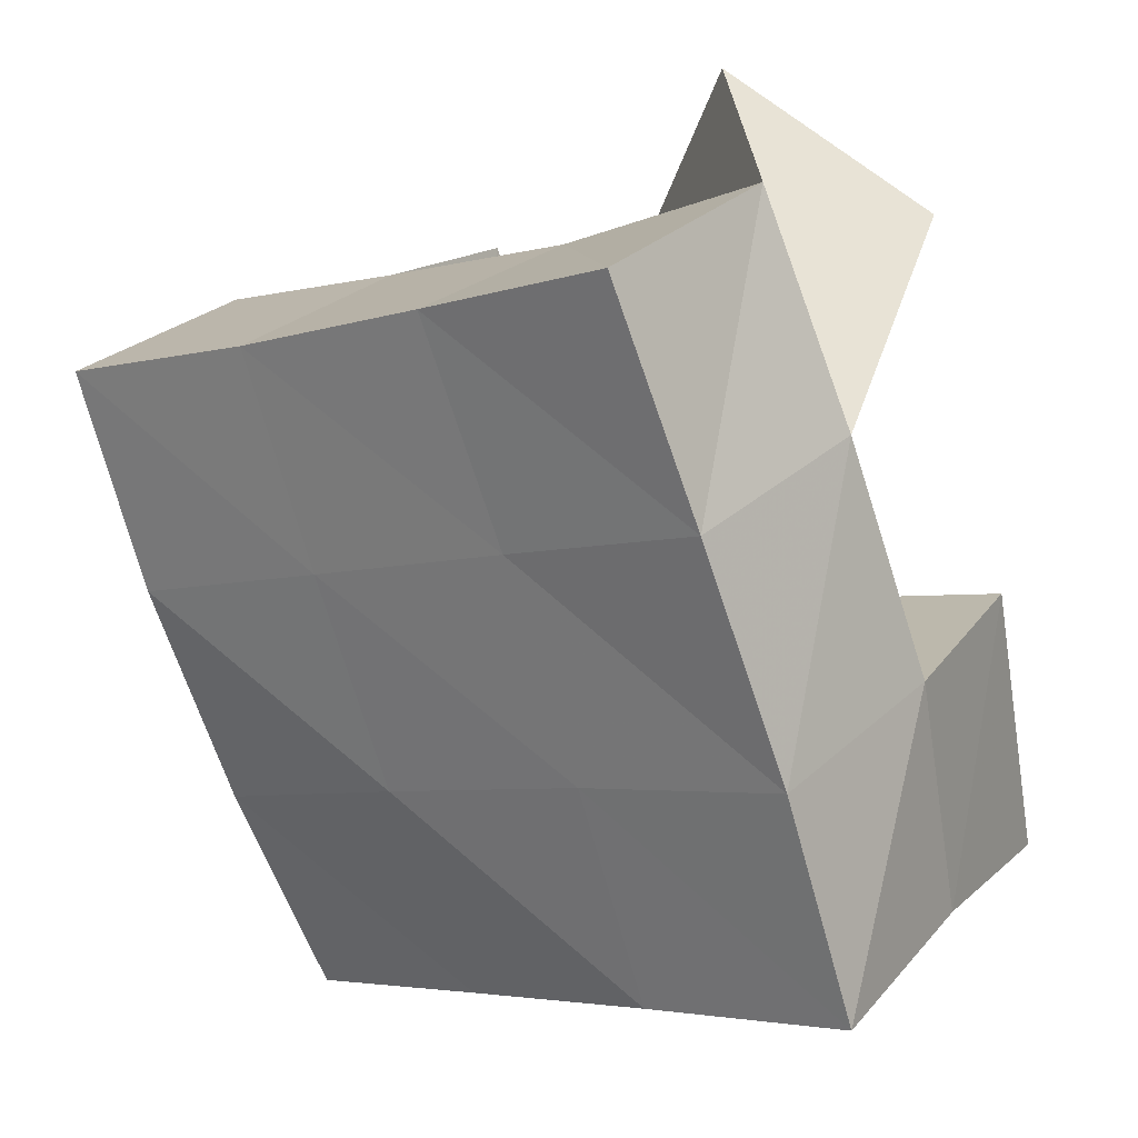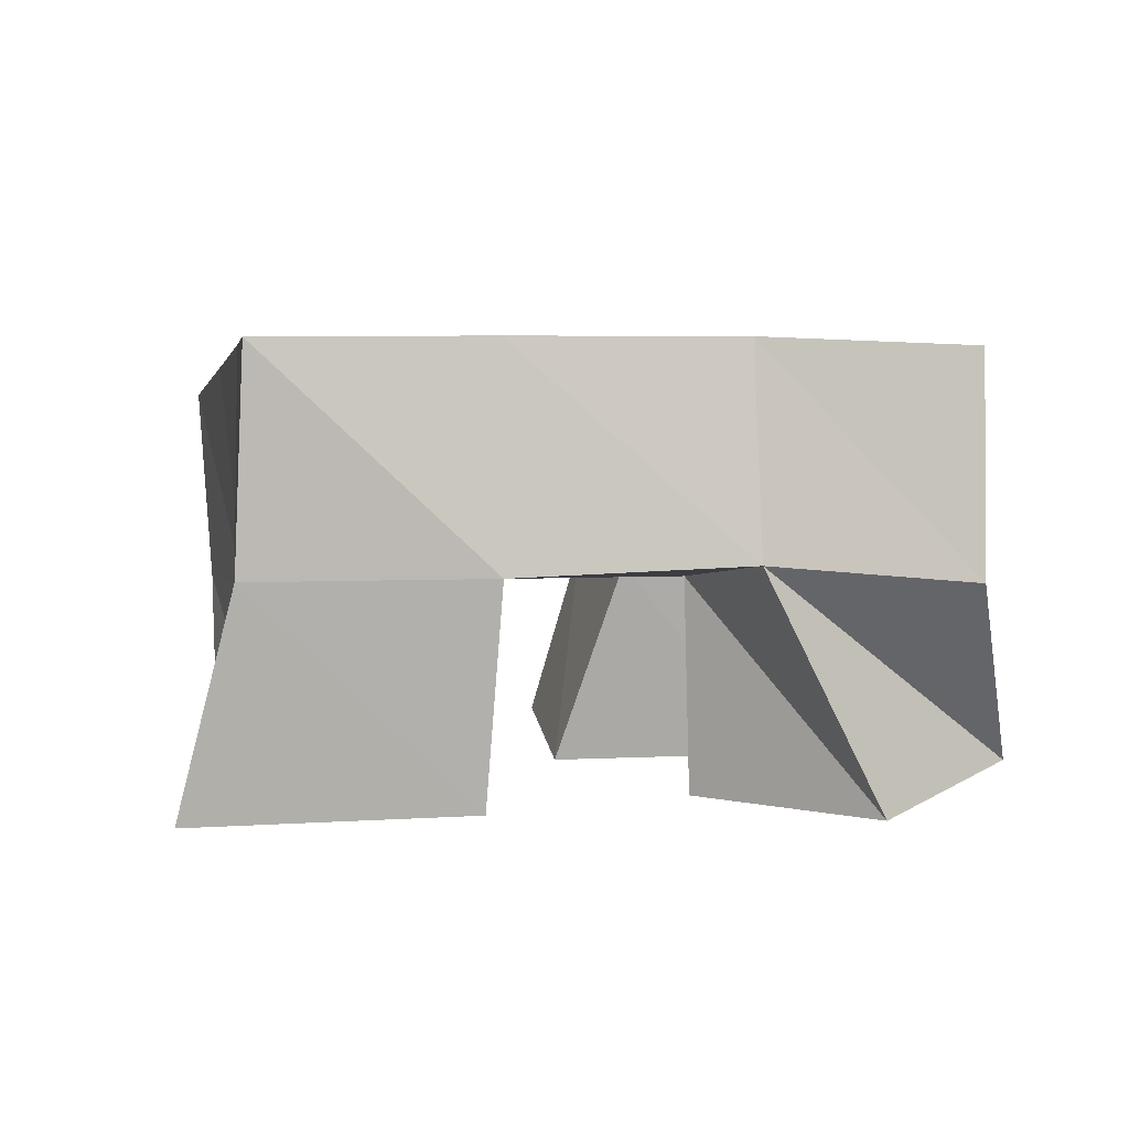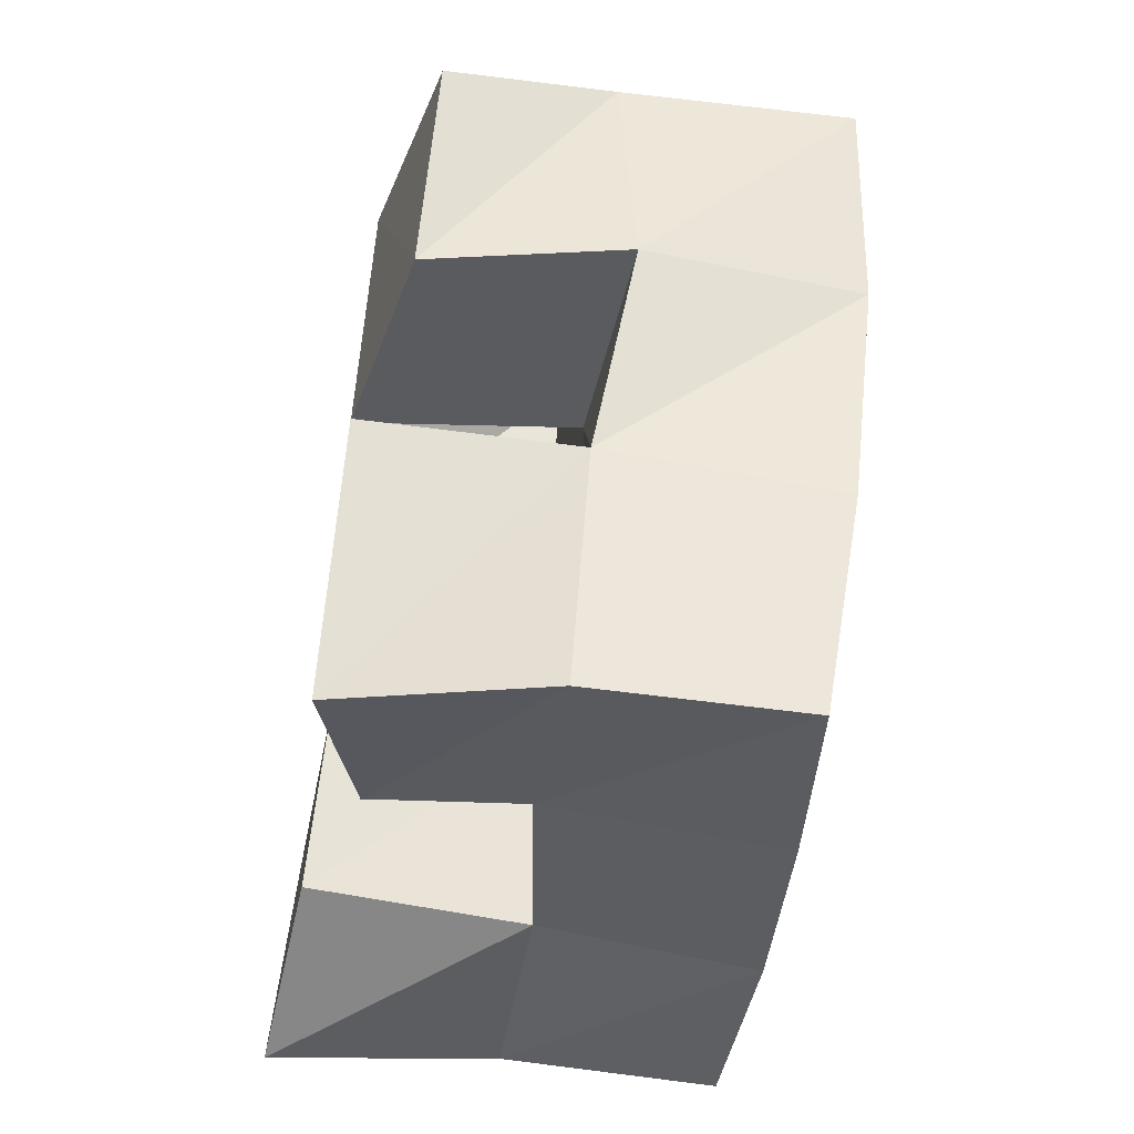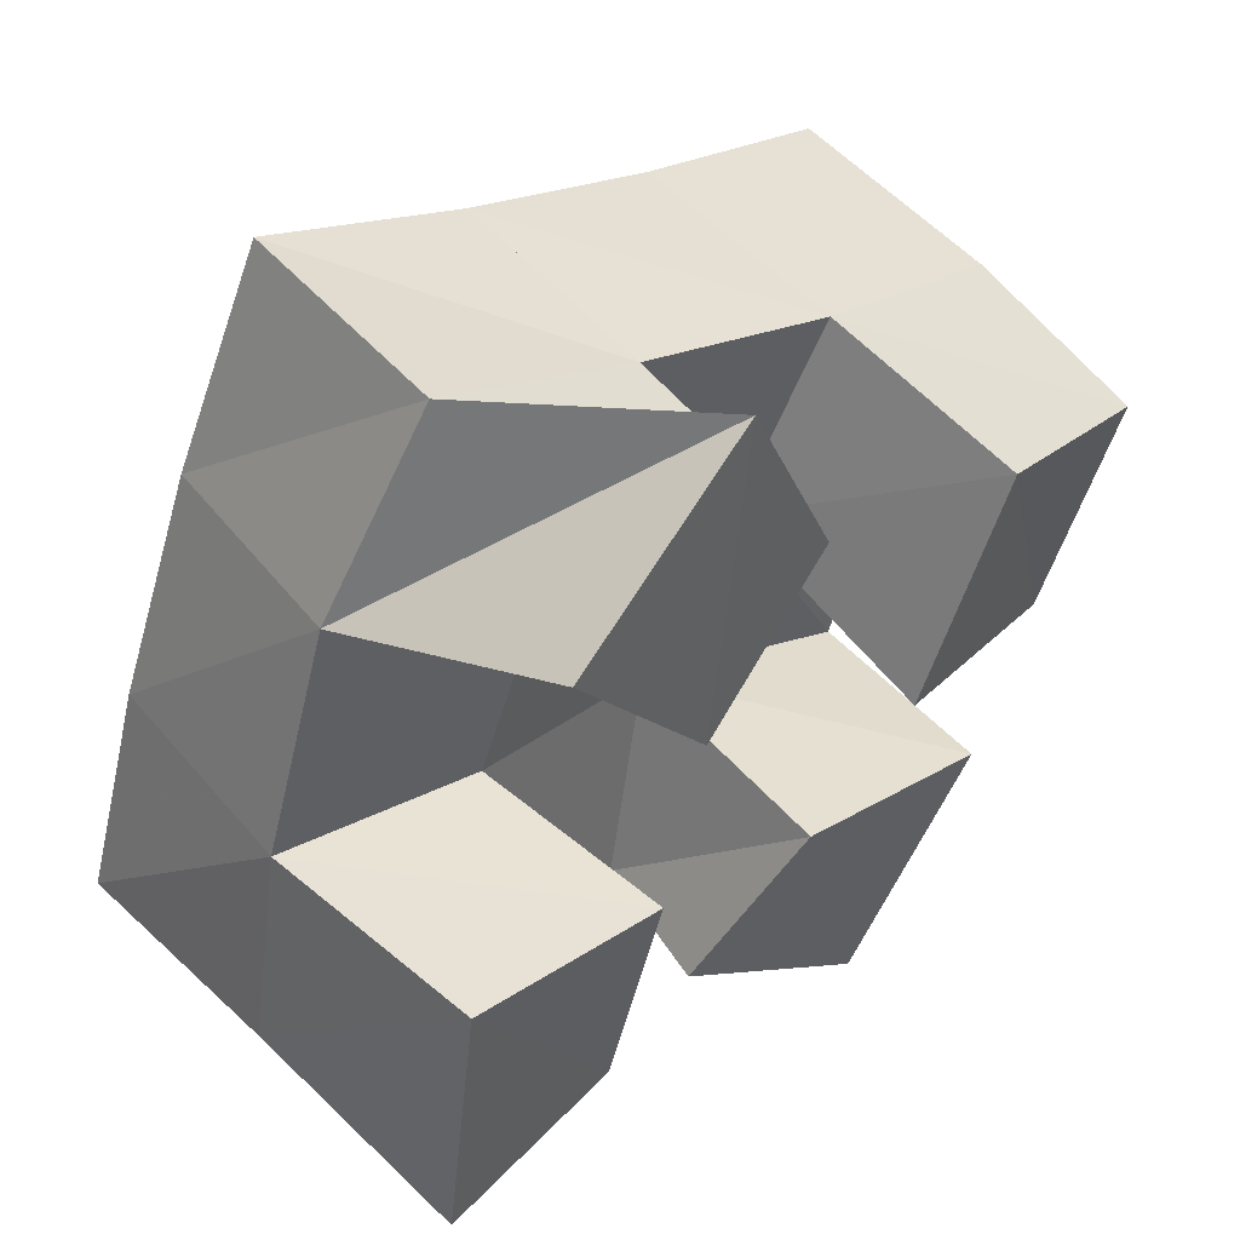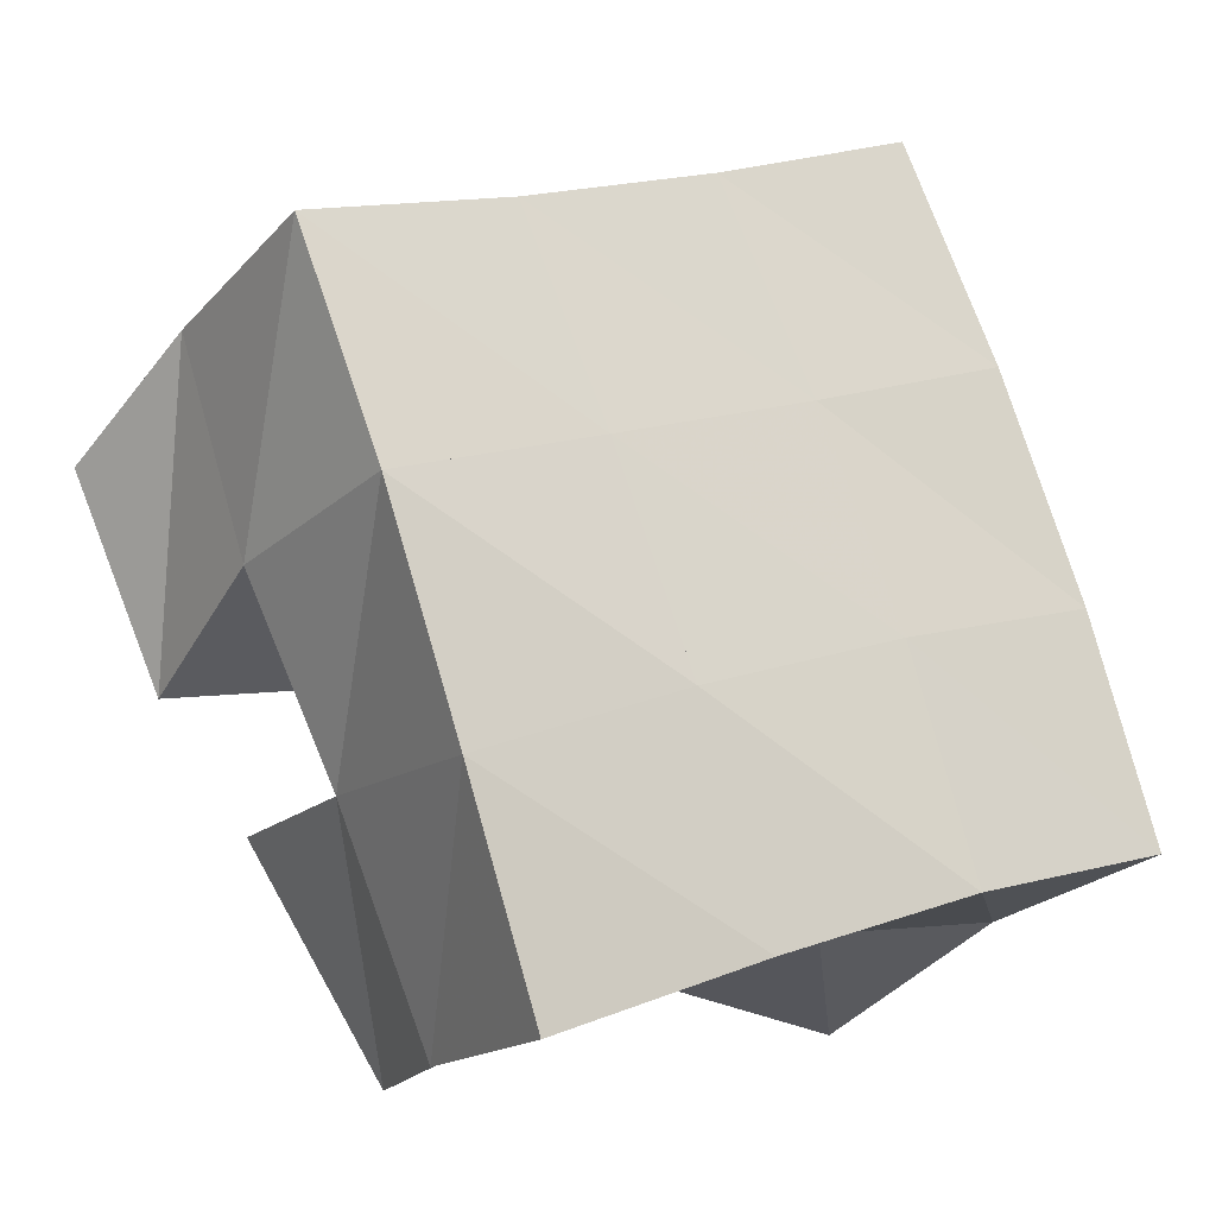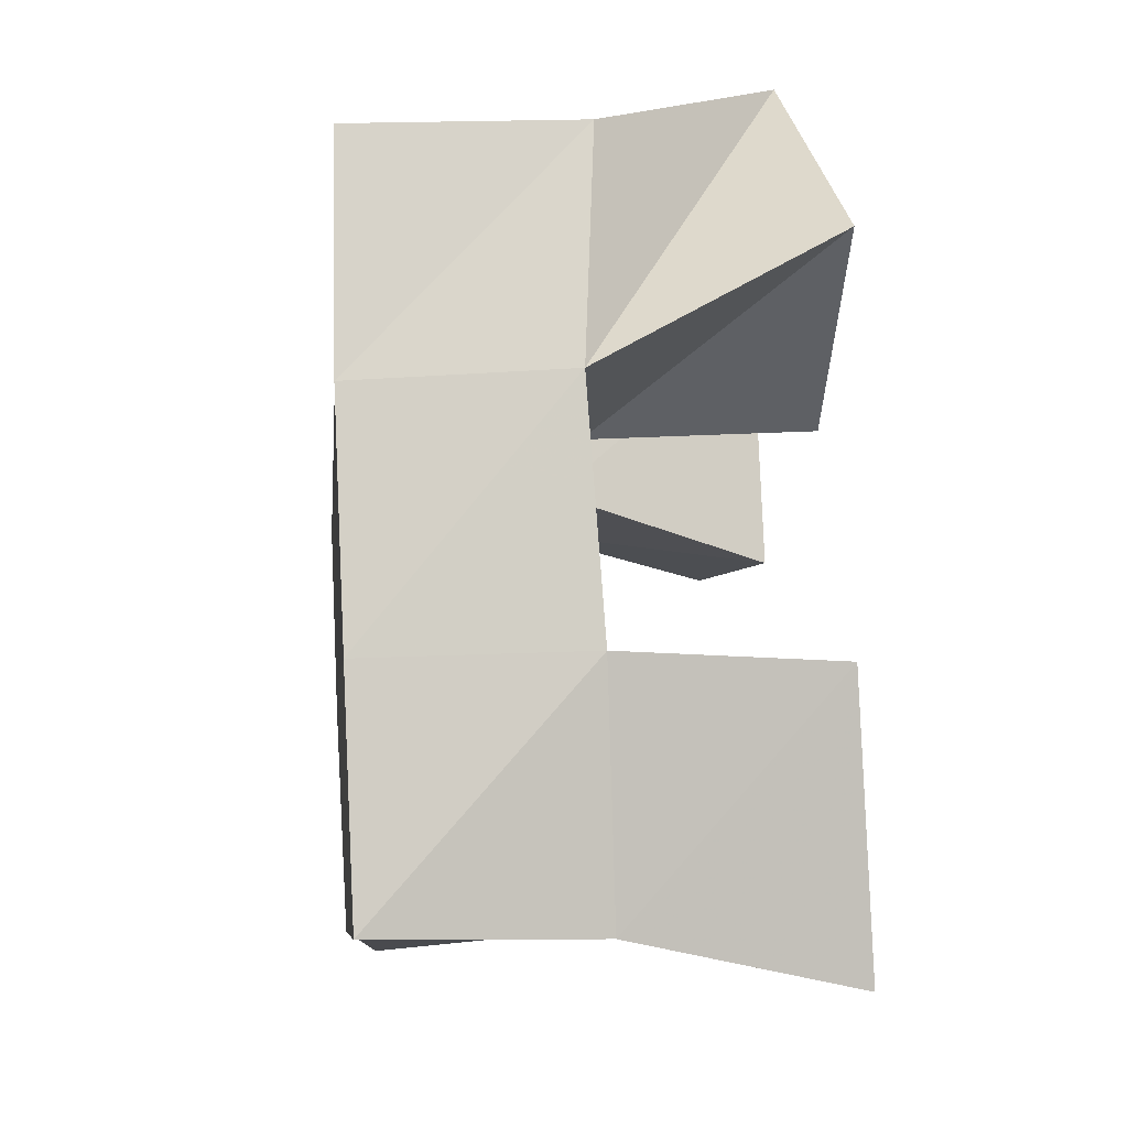
<metadata>
{"format":"obj","ext":"obj","renderer":"f3d","projection":"perspective","resolution":1024,"background":"white","views":[{"elev":29.2,"azim":-145.9,"up":"+Z"},{"elev":2.7,"azim":-80.6,"up":"+Y"},{"elev":-57.9,"azim":80.9,"up":"+Z"},{"elev":51.7,"azim":-42.4,"up":"+Z"},{"elev":-21.9,"azim":147.5,"up":"+Z"},{"elev":12.1,"azim":-96.1,"up":"+Z"}]}
</metadata>
<code>
v 0.9703 0.1 0.09738
v 0.9644 0.1506 0.1121
v 1.014 0.1028 0.1011
v 1.01 0.1509 0.1026
v 0.9809 0.1026 0.1598
v 0.9742 0.1513 0.1649
v 1.03 0.1041 0.1436
v 1.022 0.1485 0.1493
v 1.093 0.1 0.1551
v 1.089 0.1489 0.1727
v 1.138 0.108 0.1412
v 1.141 0.1513 0.1536
v 1.114 0.1 0.2073
v 1.11 0.1453 0.2176
v 1.159 0.1089 0.1854
v 1.154 0.1458 0.2012
v 1.004 0.1 0.24
v 0.9926 0.1533 0.2151
v 1.035 0.1 0.1952
v 1.041 0.1486 0.1933
v 1.051 0.1074 0.2642
v 1.017 0.1489 0.26
v 1.071 0.1072 0.2157
v 1.063 0.1479 0.2363
v 1.044 0.1118 0.09287
v 1.053 0.1447 0.0876
v 1.081 0.1 0.07181
v 1.096 0.145 0.06618
v 1.067 0.101 0.1343
v 1.07 0.1541 0.1317
v 1.114 0.1 0.119
v 1.117 0.1455 0.1144
v 0.9614 0.1993 0.115
v 1.008 0.1996 0.09965
v 0.9776 0.1998 0.1638
v 1.024 0.1999 0.1477
v 0.9975 0.2002 0.2126
v 1.043 0.1984 0.1938
v 1.019 0.1989 0.2593
v 1.064 0.1959 0.2392
v 1.054 0.1961 0.08146
v 1.072 0.1994 0.1284
v 1.091 0.1985 0.1745
v 1.109 0.1957 0.22
v 1.1 0.1908 0.0616
v 1.119 0.1961 0.1077
v 1.138 0.1986 0.1555
v 1.155 0.1964 0.2025
f 1 2 4
f 3 1 4
f 2 6 8
f 4 2 8
f 6 5 7
f 8 6 7
f 5 1 3
f 7 5 3
f 8 7 3
f 4 8 3
f 2 1 5
f 6 2 5
f 9 10 12
f 11 9 12
f 10 14 16
f 12 10 16
f 14 13 15
f 16 14 15
f 13 9 11
f 15 13 11
f 16 15 11
f 12 16 11
f 10 9 13
f 14 10 13
f 17 18 20
f 19 17 20
f 18 22 24
f 20 18 24
f 22 21 23
f 24 22 23
f 21 17 19
f 23 21 19
f 24 23 19
f 20 24 19
f 18 17 21
f 22 18 21
f 25 26 28
f 27 25 28
f 26 30 32
f 28 26 32
f 30 29 31
f 32 30 31
f 29 25 27
f 31 29 27
f 32 31 27
f 28 32 27
f 26 25 29
f 30 26 29
f 2 33 34
f 4 2 34
f 33 35 36
f 34 33 36
f 35 6 8
f 36 35 8
f 6 2 4
f 8 6 4
f 36 8 4
f 34 36 4
f 33 2 6
f 35 33 6
f 6 35 36
f 8 6 36
f 35 37 38
f 36 35 38
f 37 18 20
f 38 37 20
f 18 6 8
f 20 18 8
f 38 20 8
f 36 38 8
f 35 6 18
f 37 35 18
f 18 37 38
f 20 18 38
f 37 39 40
f 38 37 40
f 39 22 24
f 40 39 24
f 22 18 20
f 24 22 20
f 40 24 20
f 38 40 20
f 37 18 22
f 39 37 22
f 4 34 41
f 26 4 41
f 34 36 42
f 41 34 42
f 36 8 30
f 42 36 30
f 8 4 26
f 30 8 26
f 42 30 26
f 41 42 26
f 34 4 8
f 36 34 8
f 8 36 42
f 30 8 42
f 36 38 43
f 42 36 43
f 38 20 10
f 43 38 10
f 20 8 30
f 10 20 30
f 43 10 30
f 42 43 30
f 36 8 20
f 38 36 20
f 20 38 43
f 10 20 43
f 38 40 44
f 43 38 44
f 40 24 14
f 44 40 14
f 24 20 10
f 14 24 10
f 44 14 10
f 43 44 10
f 38 20 24
f 40 38 24
f 26 41 45
f 28 26 45
f 41 42 46
f 45 41 46
f 42 30 32
f 46 42 32
f 30 26 28
f 32 30 28
f 46 32 28
f 45 46 28
f 41 26 30
f 42 41 30
f 30 42 46
f 32 30 46
f 42 43 47
f 46 42 47
f 43 10 12
f 47 43 12
f 10 30 32
f 12 10 32
f 47 12 32
f 46 47 32
f 42 30 10
f 43 42 10
f 10 43 47
f 12 10 47
f 43 44 48
f 47 43 48
f 44 14 16
f 48 44 16
f 14 10 12
f 16 14 12
f 48 16 12
f 47 48 12
f 43 10 14
f 44 43 14

</code>
